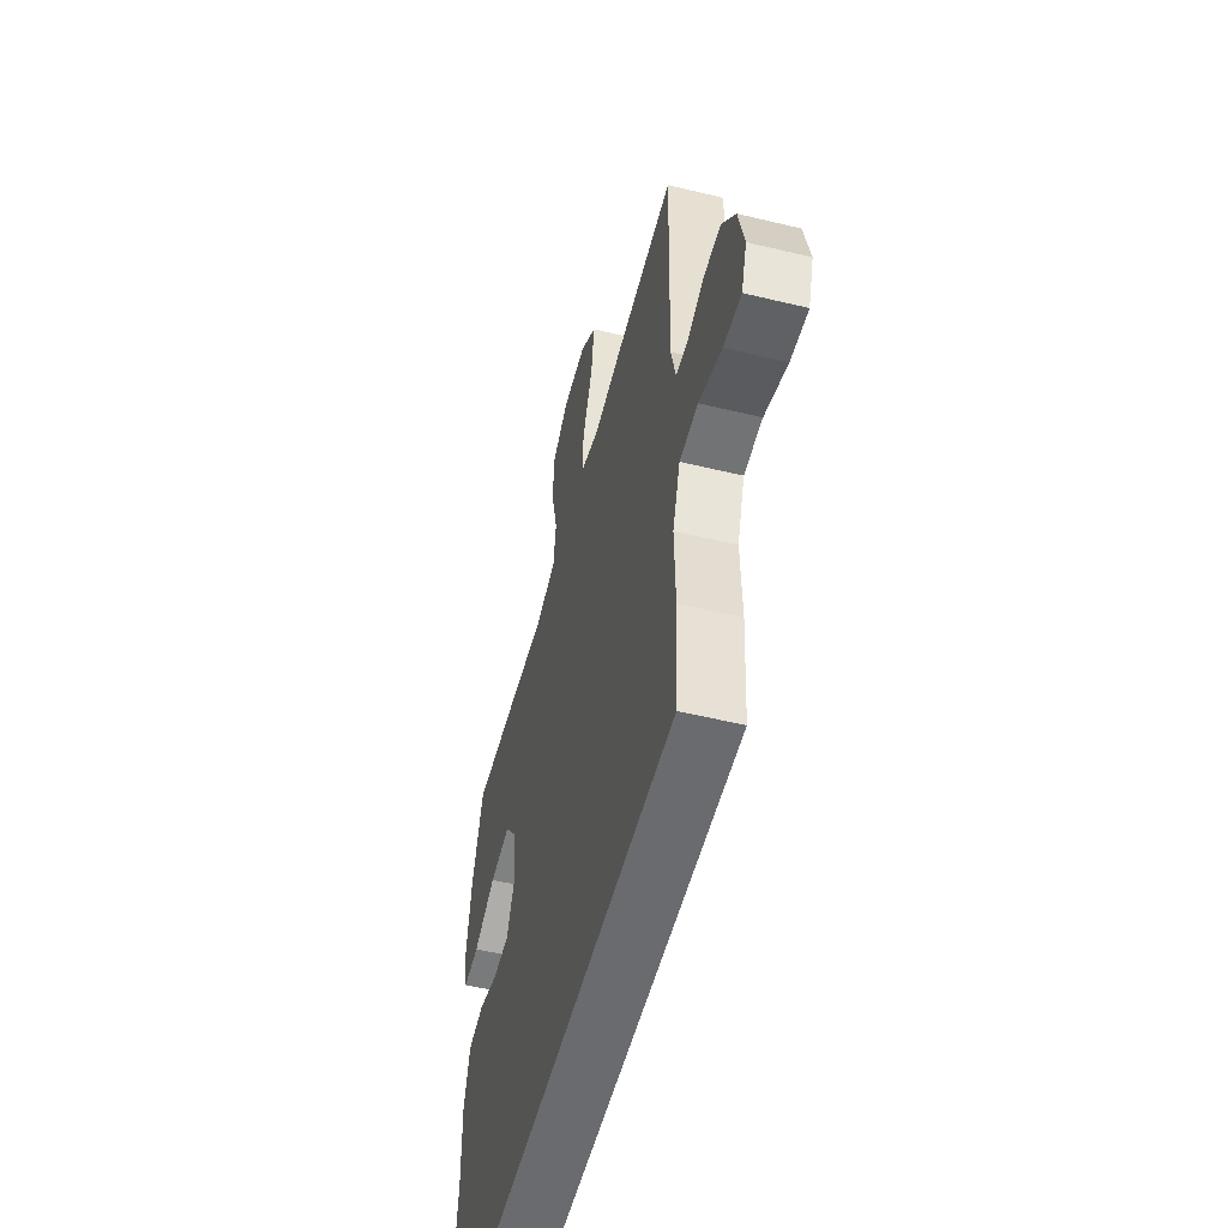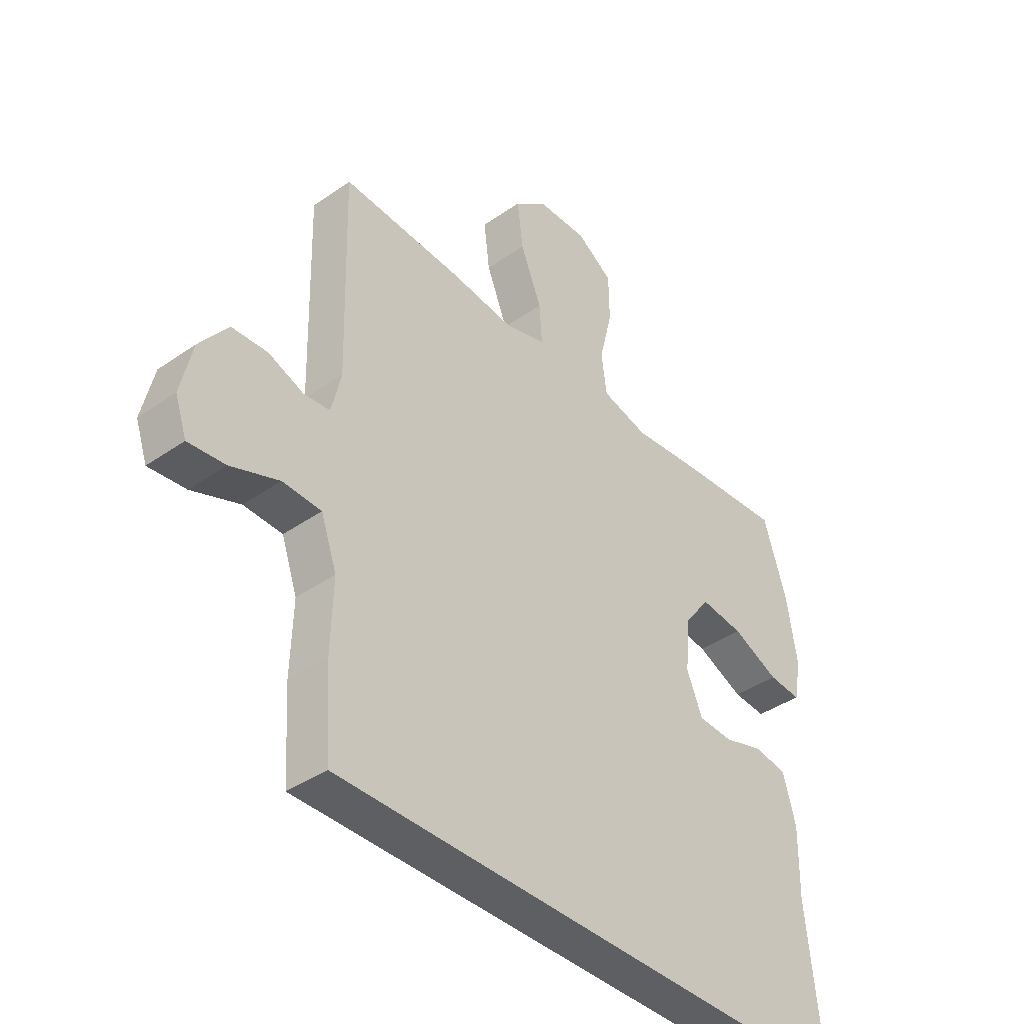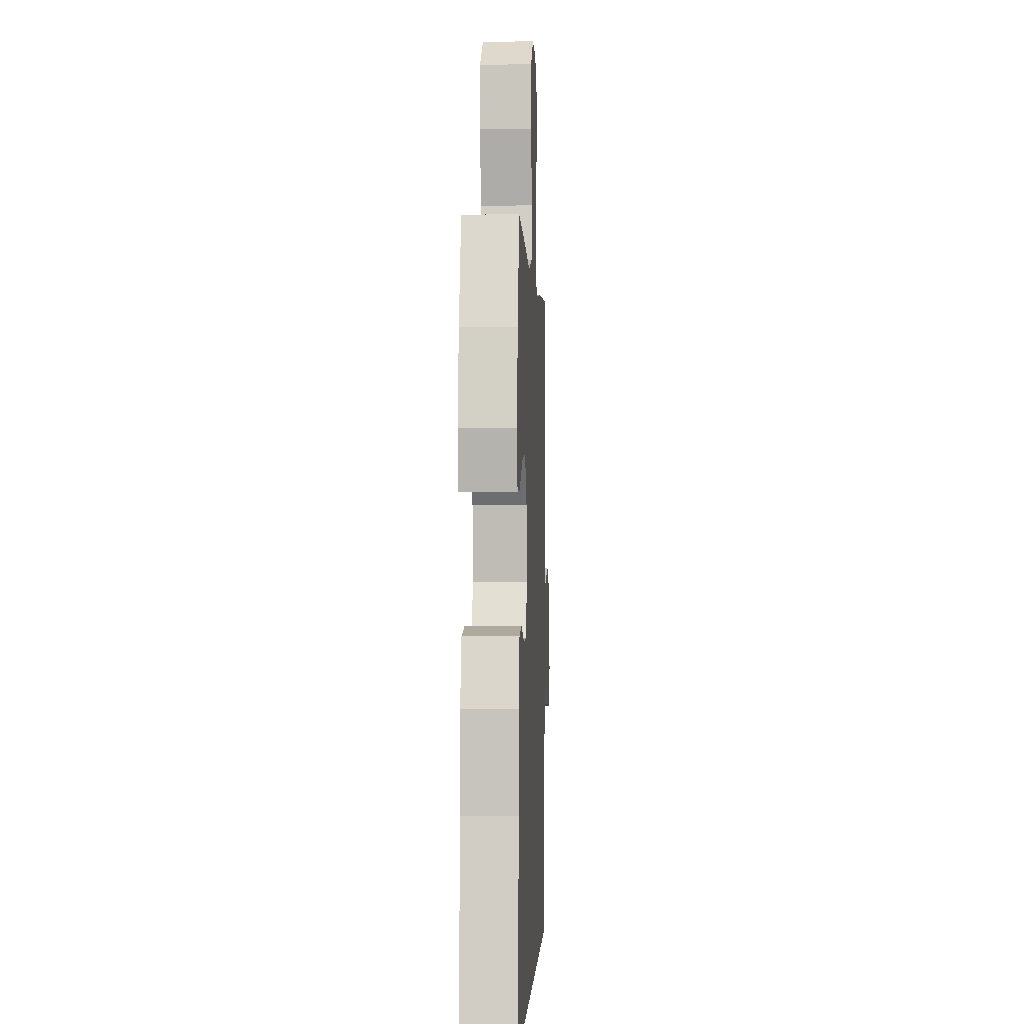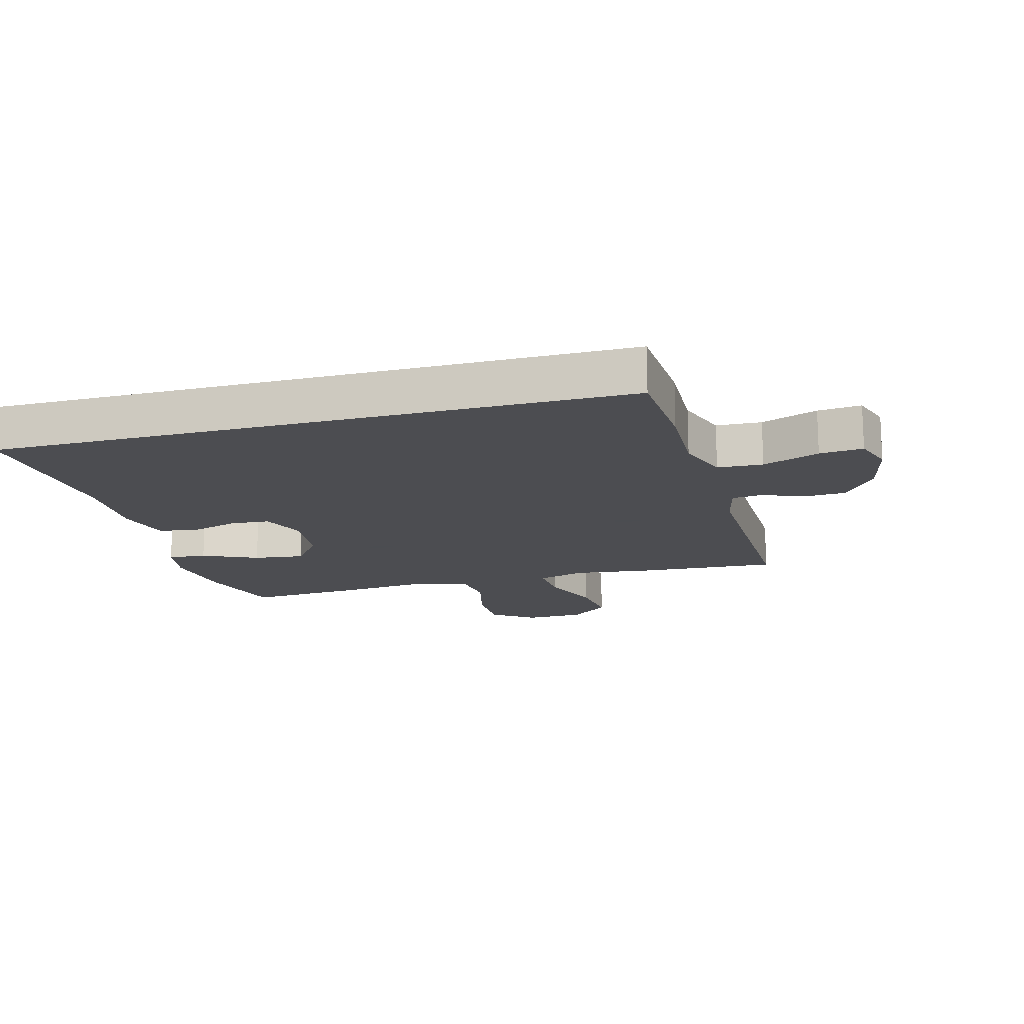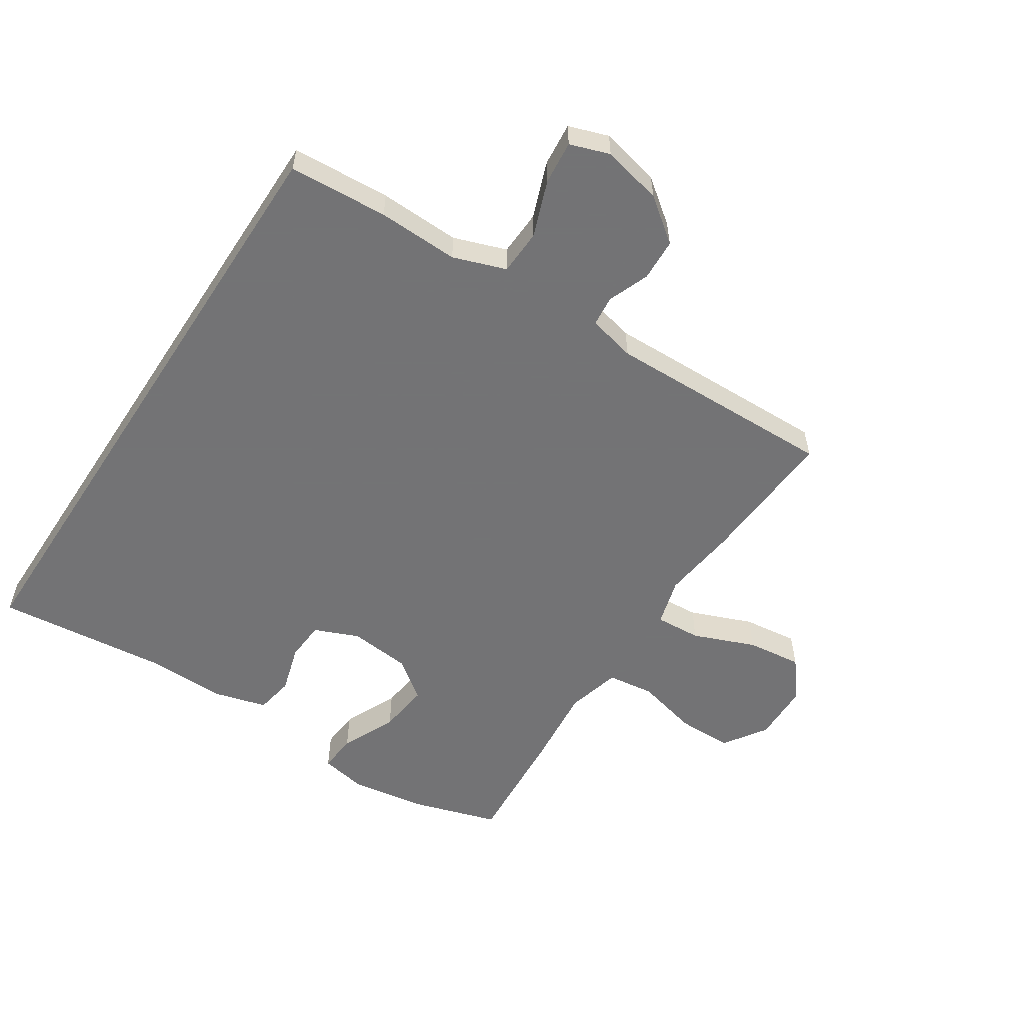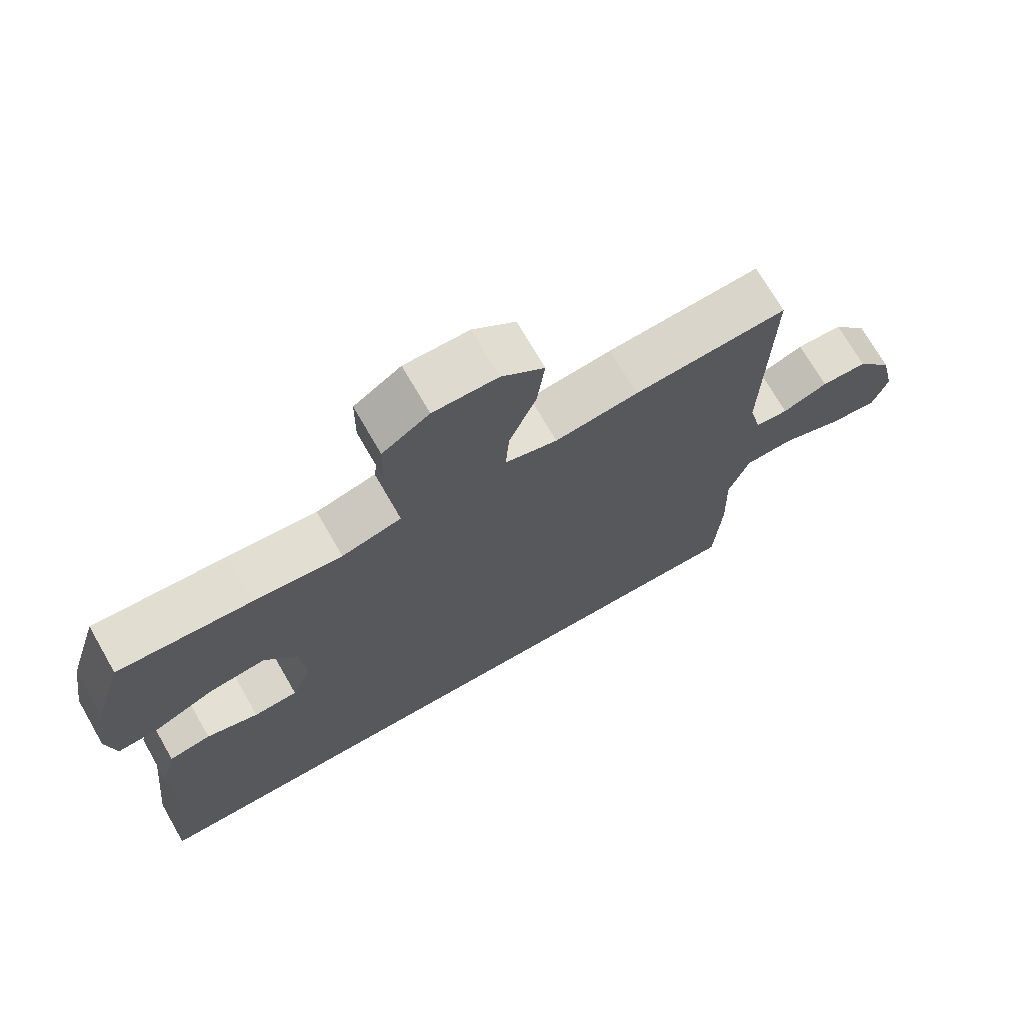
<metadata>
{"format":"obj","ext":"obj","renderer":"f3d","projection":"perspective","resolution":1024,"background":"white","views":[{"elev":-53.4,"azim":-104.5,"up":"+Z"},{"elev":-40.0,"azim":-49.2,"up":"+Z"},{"elev":-1.2,"azim":92.5,"up":"+Z"},{"elev":-16.1,"azim":-165.0,"up":"+Y"},{"elev":-56.0,"azim":-123.2,"up":"+Y"},{"elev":71.5,"azim":150.1,"up":"+Z"}]}
</metadata>
<code>
v -0.476 0.07 -0.5
v -0.486 0.07 -0.34
v -0.482 0.07 -0.209
v -0.512 0.07 -0.124
v -0.585 0.07 -0.121
v -0.676 0.07 -0.155
v -0.746 0.07 -0.162
v -0.768 0.07 -0.098
v -0.746 0.07 -0.001
v -0.693 0.07 0.069
v -0.625 0.07 0.072
v -0.558 0.07 0.046
v -0.509 0.07 0.051
v -0.491 0.07 0.128
v -0.5 0.07 0.5
v -0.273 0.07 0.486
v -0.15 0.07 0.471
v -0.073 0.07 0.493
v -0.078 0.07 0.567
v -0.118 0.07 0.667
v -0.129 0.07 0.756
v -0.066 0.07 0.806
v 0.029 0.07 0.808
v 0.098 0.07 0.762
v 0.099 0.07 0.673
v 0.074 0.07 0.572
v 0.084 0.07 0.496
v 0.172 0.07 0.473
v 0.302 0.07 0.486
v 0.5 0.07 0.5
v 0.544 0.07 0.36
v 0.563 0.07 0.239
v 0.549 0.07 0.164
v 0.487 0.07 0.169
v 0.398 0.07 0.209
v 0.316 0.07 0.219
v 0.268 0.07 0.155
v 0.258 0.07 0.056
v 0.288 0.07 -0.016
v 0.353 0.07 -0.02
v 0.43 0.07 0.003
v 0.492 0.07 -0.008
v 0.516 0.07 -0.094
v 0.514 0.07 -0.222
v 0.544 0.07 -0.5
v -0.476 0 -0.5
v -0.486 0 -0.34
v -0.482 0 -0.209
v -0.512 0 -0.124
v -0.585 0 -0.121
v -0.676 0 -0.155
v -0.746 0 -0.162
v -0.768 0 -0.098
v -0.746 0 -0.001
v -0.693 0 0.069
v -0.625 0 0.072
v -0.558 0 0.046
v -0.509 0 0.051
v -0.491 0 0.128
v -0.5 0 0.5
v -0.273 0 0.486
v -0.15 0 0.471
v -0.073 0 0.493
v -0.078 0 0.567
v -0.118 0 0.667
v -0.129 0 0.756
v -0.066 0 0.806
v 0.029 0 0.808
v 0.098 0 0.762
v 0.099 0 0.673
v 0.074 0 0.572
v 0.084 0 0.496
v 0.172 0 0.473
v 0.302 0 0.486
v 0.5 0 0.5
v 0.544 0 0.36
v 0.563 0 0.239
v 0.549 0 0.164
v 0.487 0 0.169
v 0.398 0 0.209
v 0.316 0 0.219
v 0.268 0 0.155
v 0.258 0 0.056
v 0.288 0 -0.016
v 0.353 0 -0.02
v 0.43 0 0.003
v 0.492 0 -0.008
v 0.516 0 -0.094
v 0.514 0 -0.222
v 0.544 0 -0.5
f 44 45 1 2
f 43 44 2 3
f 40 41 42 43
f 39 40 43 3
f 38 39 3 4
f 37 38 4 5
f 36 37 5
f 32 33 34 35
f 32 35 36
f 31 32 36
f 28 29 30 31
f 27 28 31 36
f 23 24 25 26
f 23 26 27
f 22 23 27
f 19 20 21 22
f 18 19 22 27
f 17 18 27 36
f 14 15 16 17
f 13 14 17 36
f 9 10 11 12
f 9 12 13
f 8 9 13 36
f 7 8 36
f 5 6 7 36
f 47 46 90 89
f 48 47 89 88
f 88 87 86 85
f 48 88 85 84
f 49 48 84 83
f 50 49 83 82
f 50 82 81
f 80 79 78 77
f 81 80 77
f 81 77 76
f 76 75 74 73
f 81 76 73 72
f 71 70 69 68
f 72 71 68
f 72 68 67
f 67 66 65 64
f 72 67 64 63
f 81 72 63 62
f 62 61 60 59
f 81 62 59 58
f 57 56 55 54
f 58 57 54
f 81 58 54 53
f 81 53 52
f 81 52 51 50
f 1 46 47 2
f 2 47 48 3
f 3 48 49 4
f 4 49 50 5
f 5 50 51 6
f 6 51 52 7
f 7 52 53 8
f 8 53 54 9
f 9 54 55 10
f 10 55 56 11
f 11 56 57 12
f 12 57 58 13
f 13 58 59 14
f 14 59 60 15
f 15 60 61 16
f 16 61 62 17
f 17 62 63 18
f 18 63 64 19
f 19 64 65 20
f 20 65 66 21
f 21 66 67 22
f 22 67 68 23
f 23 68 69 24
f 24 69 70 25
f 25 70 71 26
f 26 71 72 27
f 27 72 73 28
f 28 73 74 29
f 29 74 75 30
f 30 75 76 31
f 31 76 77 32
f 32 77 78 33
f 33 78 79 34
f 34 79 80 35
f 35 80 81 36
f 36 81 82 37
f 37 82 83 38
f 38 83 84 39
f 39 84 85 40
f 40 85 86 41
f 41 86 87 42
f 42 87 88 43
f 43 88 89 44
f 44 89 90 45
f 45 90 46 1

</code>
